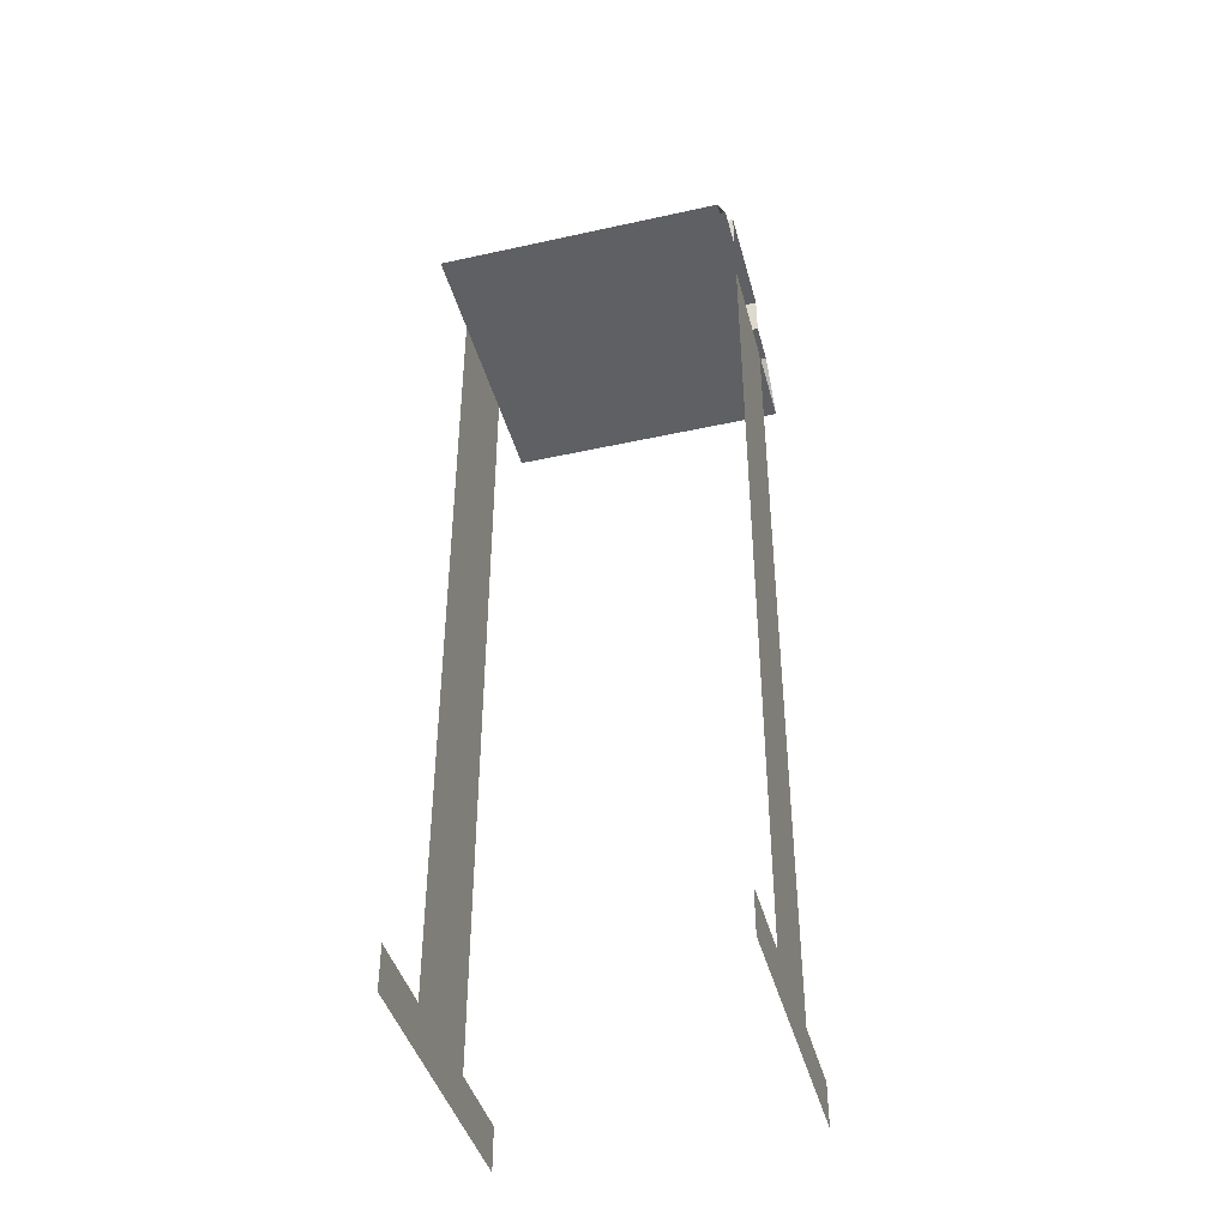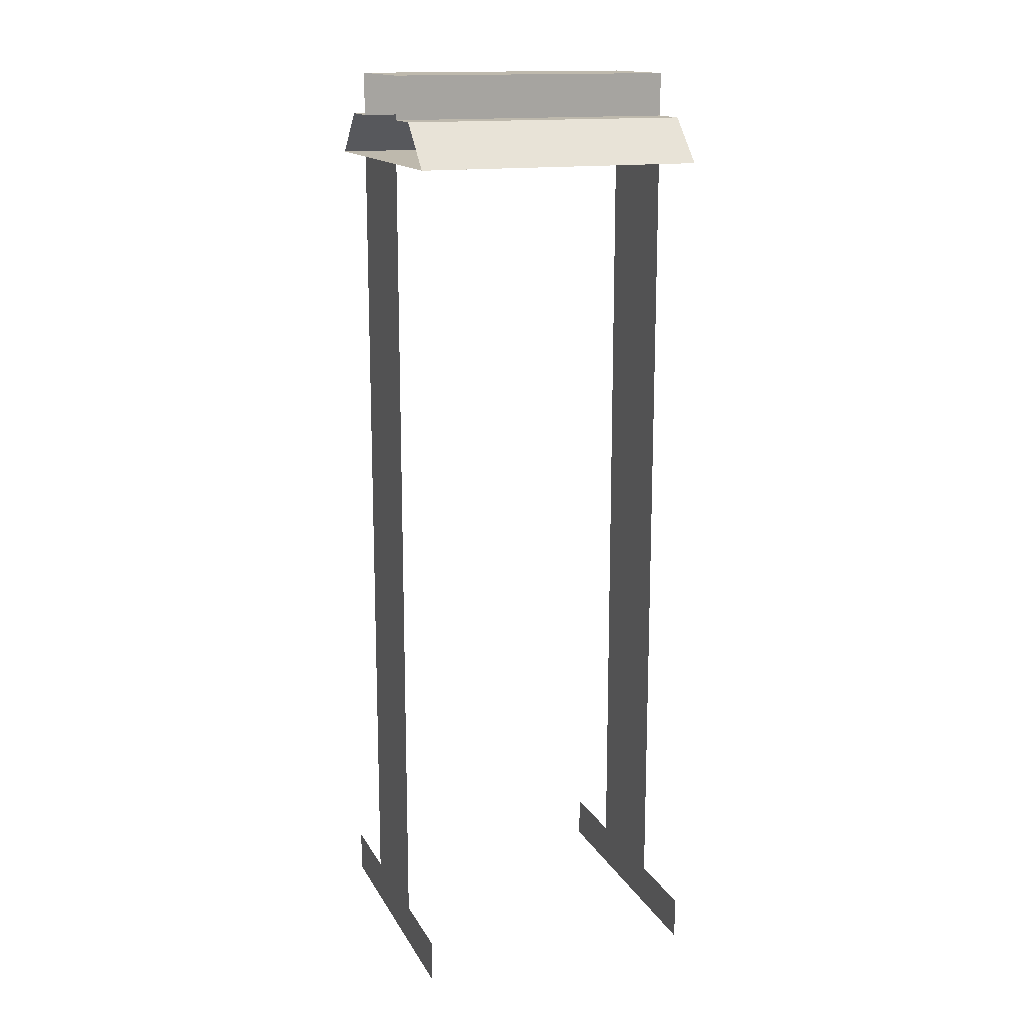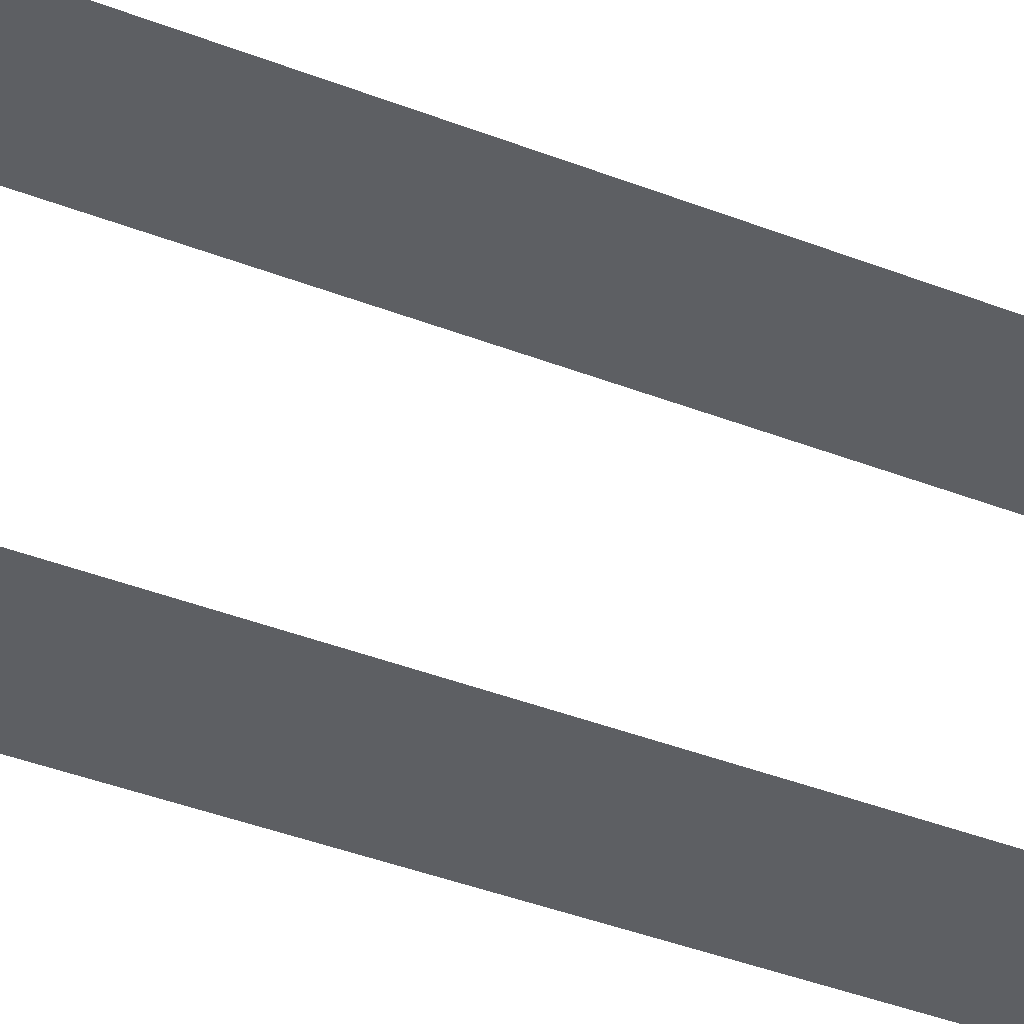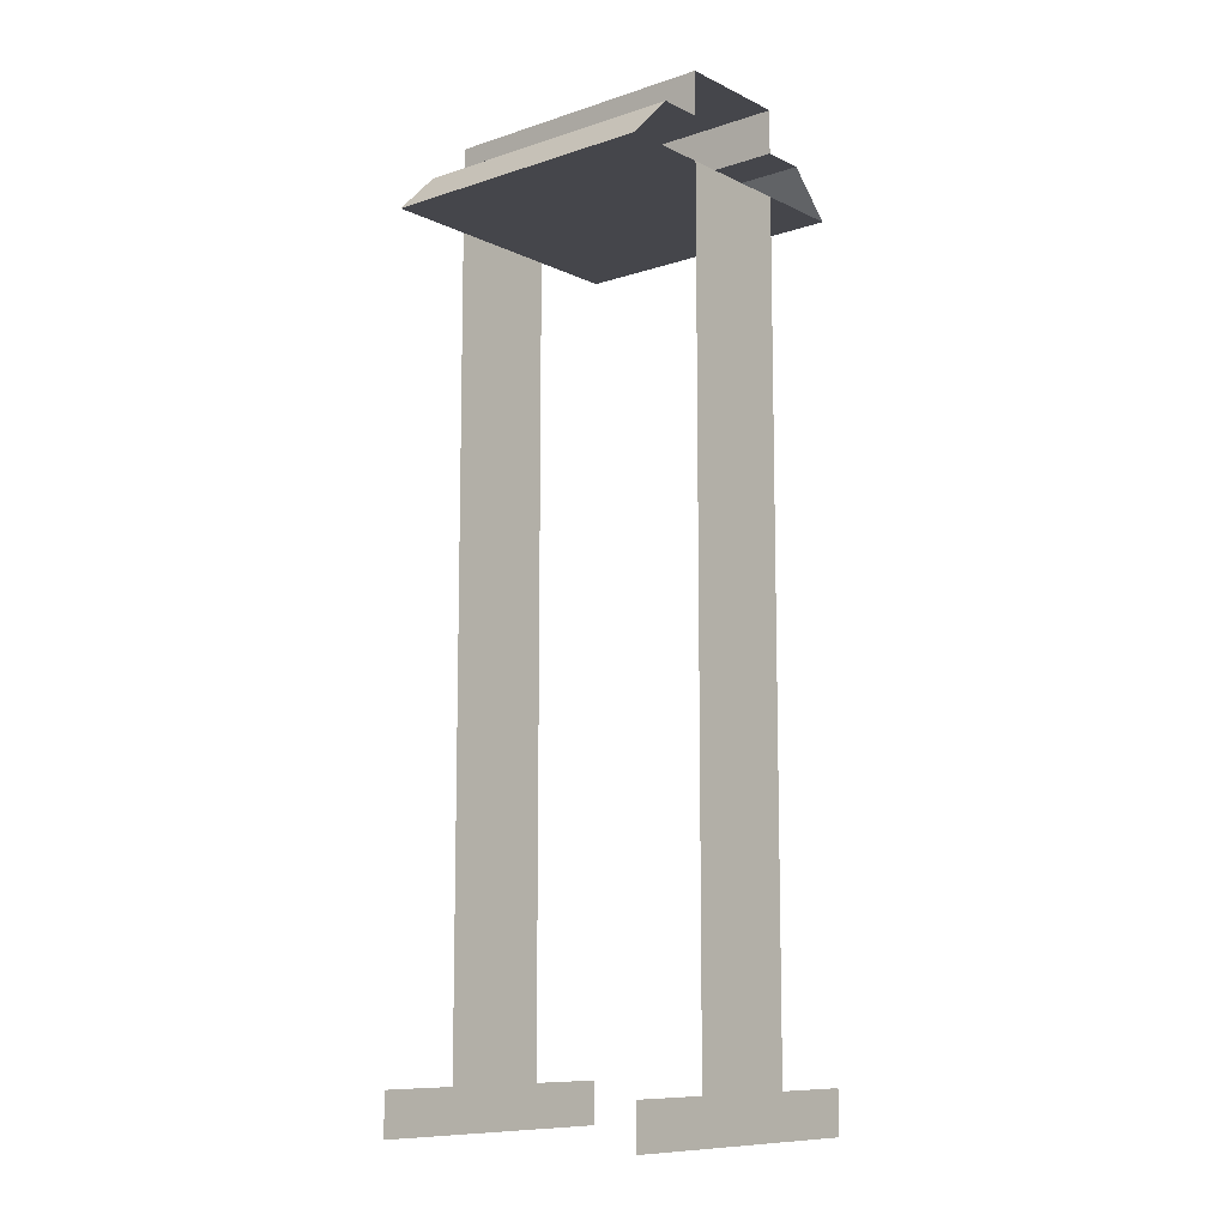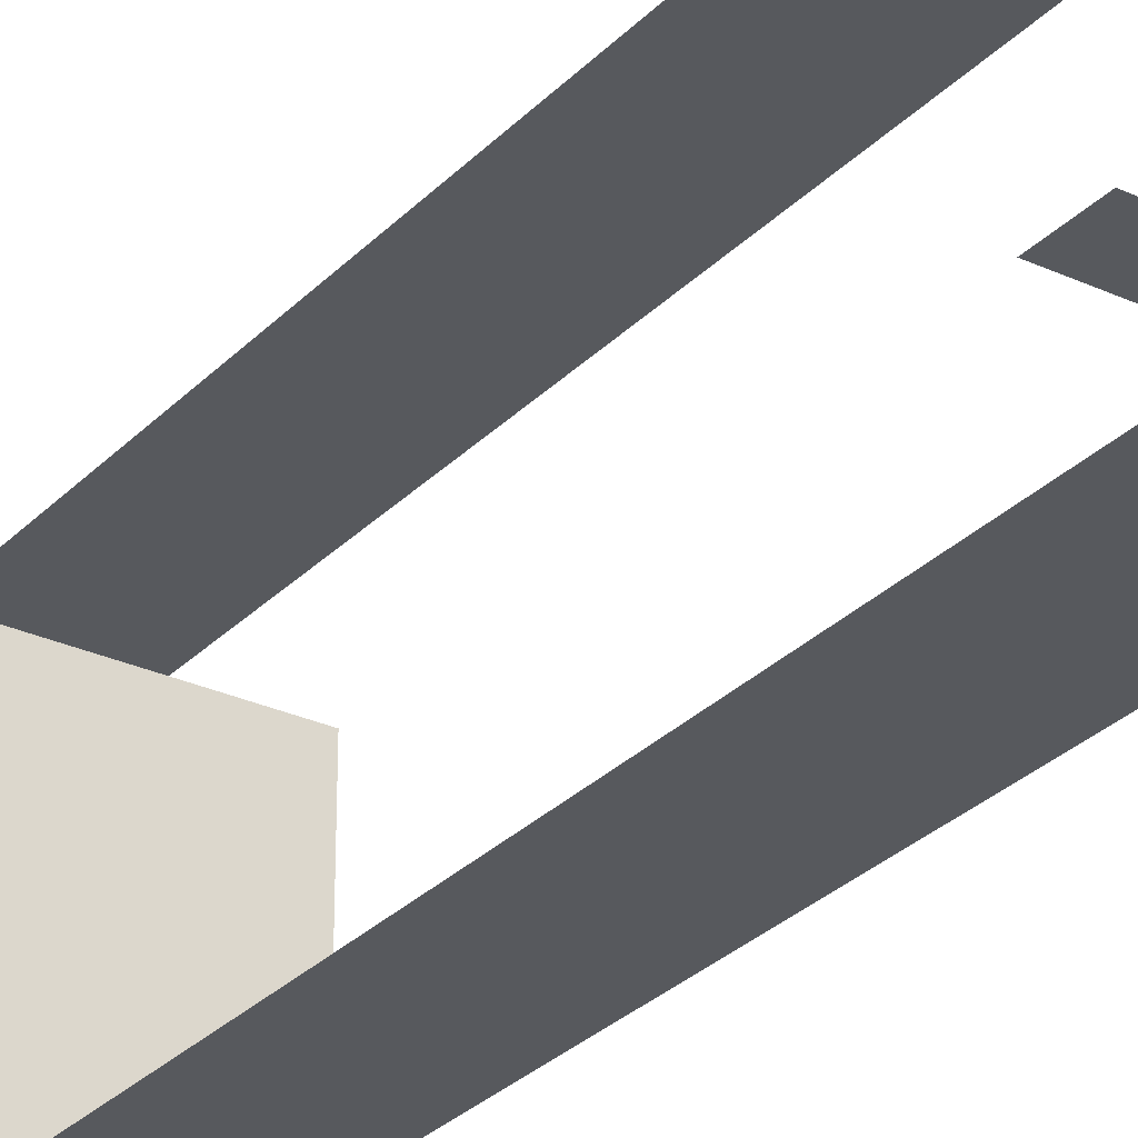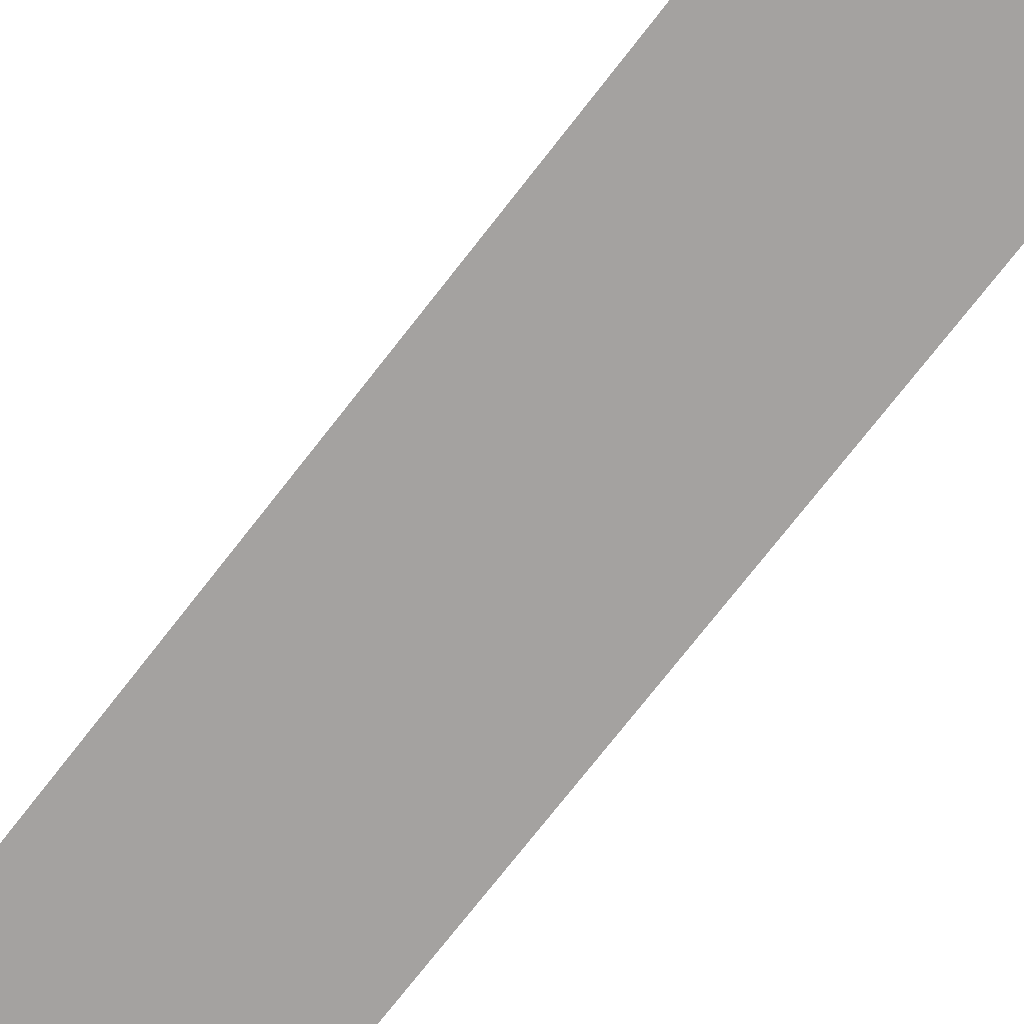
<metadata>
{"format":"obj","ext":"obj","renderer":"f3d","projection":"perspective","resolution":1024,"background":"white","views":[{"elev":-42.5,"azim":104.8,"up":"+Y"},{"elev":15.2,"azim":-109.9,"up":"+Y"},{"elev":-39.9,"azim":-115.8,"up":"+Z"},{"elev":-10.1,"azim":-50.2,"up":"+Y"},{"elev":-29.1,"azim":-34.4,"up":"+Z"},{"elev":-72.7,"azim":-37.7,"up":"+Z"}]}
</metadata>
<code>
o dungeon_001_wall_1ts_001_Cube.017
v -0.2 0.15 0.5
v -0.2 3 0.5
v -0.2 0.15 -0.5
v -0.2 3 -0.5
v 0.2 0.15 0.5
v 0.2 3 0.5
v 0.2 0.15 -0.5
v 0.2 3 -0.5
v -0.5 0.15 -0.5
v -0.5 0.15 0.5
v -0.5 0 -0.5
v -0.5 0 0.5
v 0.5 0.15 0.5
v 0.5 0.15 -0.5
v 0.5 0 0.5
v 0.5 0 -0.5
v -0.2 3.15 0.5
v -0.2 3.15 -0.5
v 0.2 3.15 -0.5
v 0.2 3.15 0.5
v -0.2 3.3 0.5
v -0.2 3.3 -0.5
v 0.2 3.3 -0.5
v 0.2 3.3 0.5
v -0.5 3 0.5
v -0.5 3 -0.5
v -0.35 3.15 0.5
v -0.35 3.15 -0.5
v 0.5 3 -0.5
v 0.5 3 0.5
v 0.35 3.15 -0.5
v 0.35 3.15 0.5
f 20 19 23 24
f 23 22 21 24
f 18 17 21 22
f 26 25 27 28
f 17 18 28 27
f 30 29 31 32
f 19 20 32 31
f 12 10 1 5 13 15
f 1 2 6 5
f 9 11 16 14 7 3
f 3 7 8 4
f 4 8 29 30 6 2 25 26

</code>
